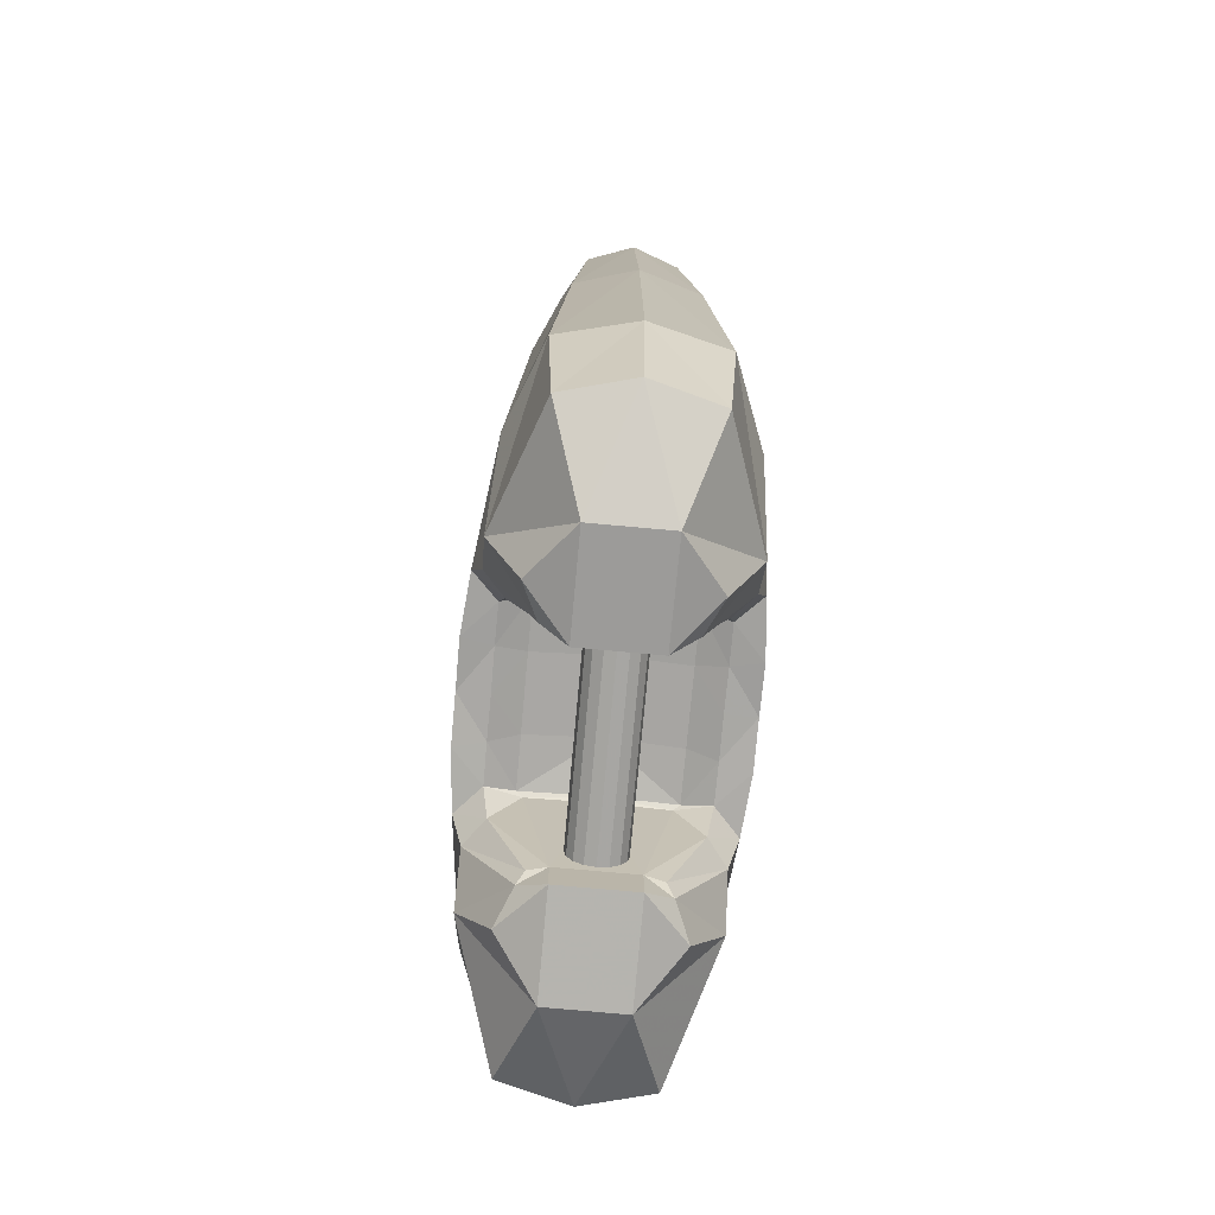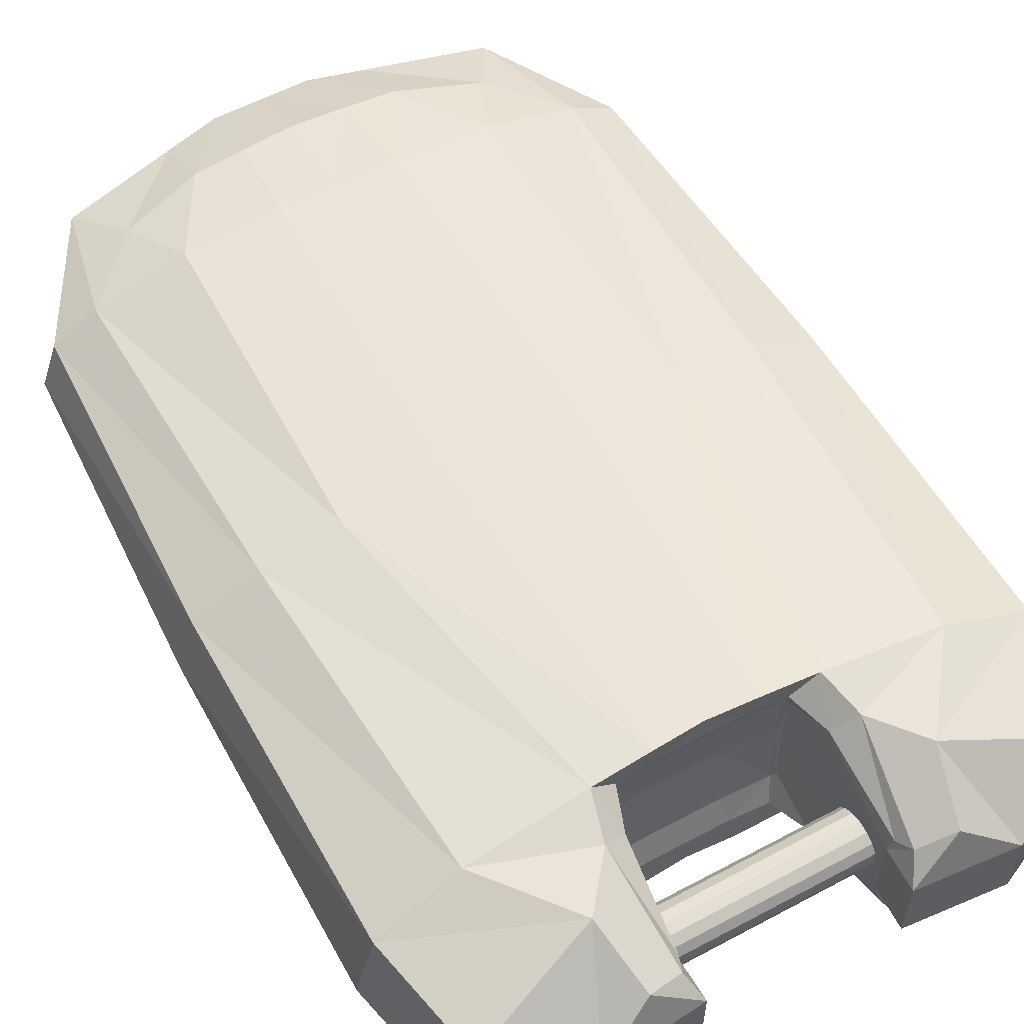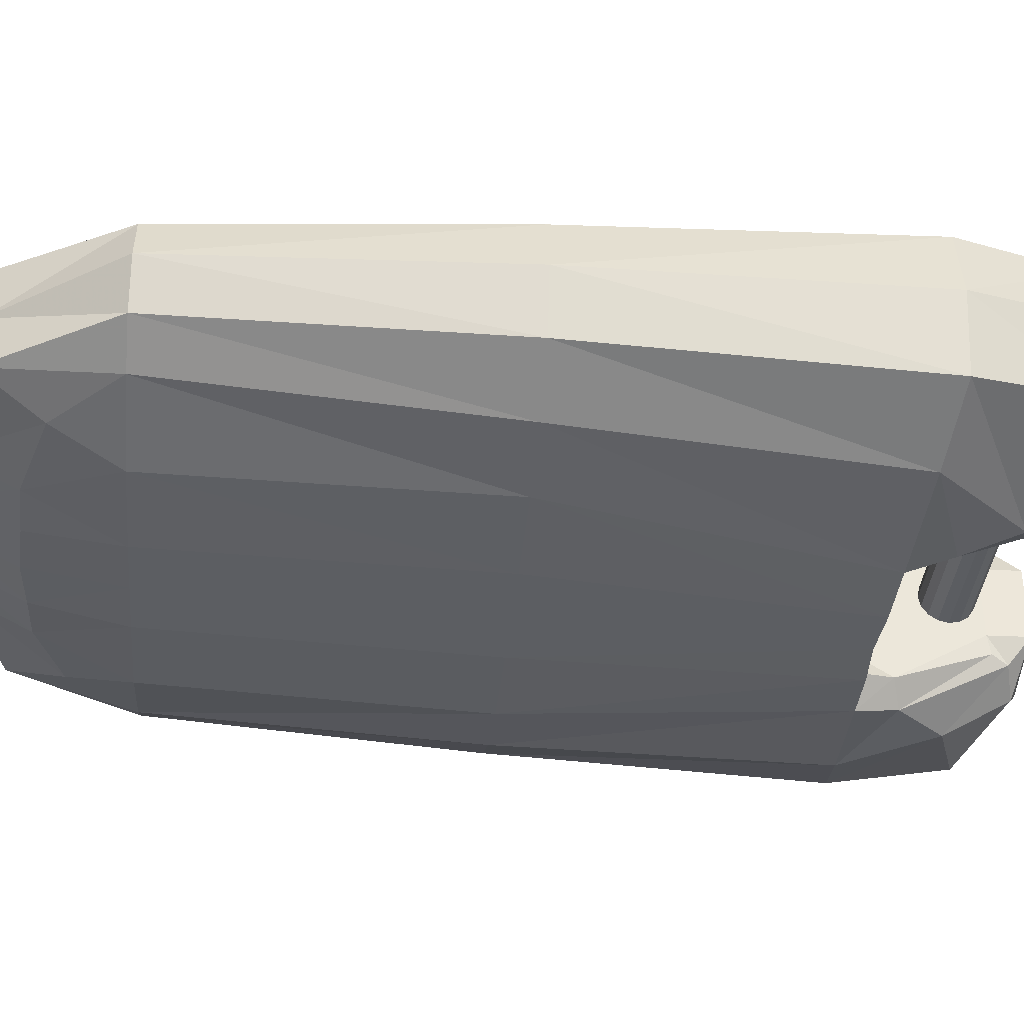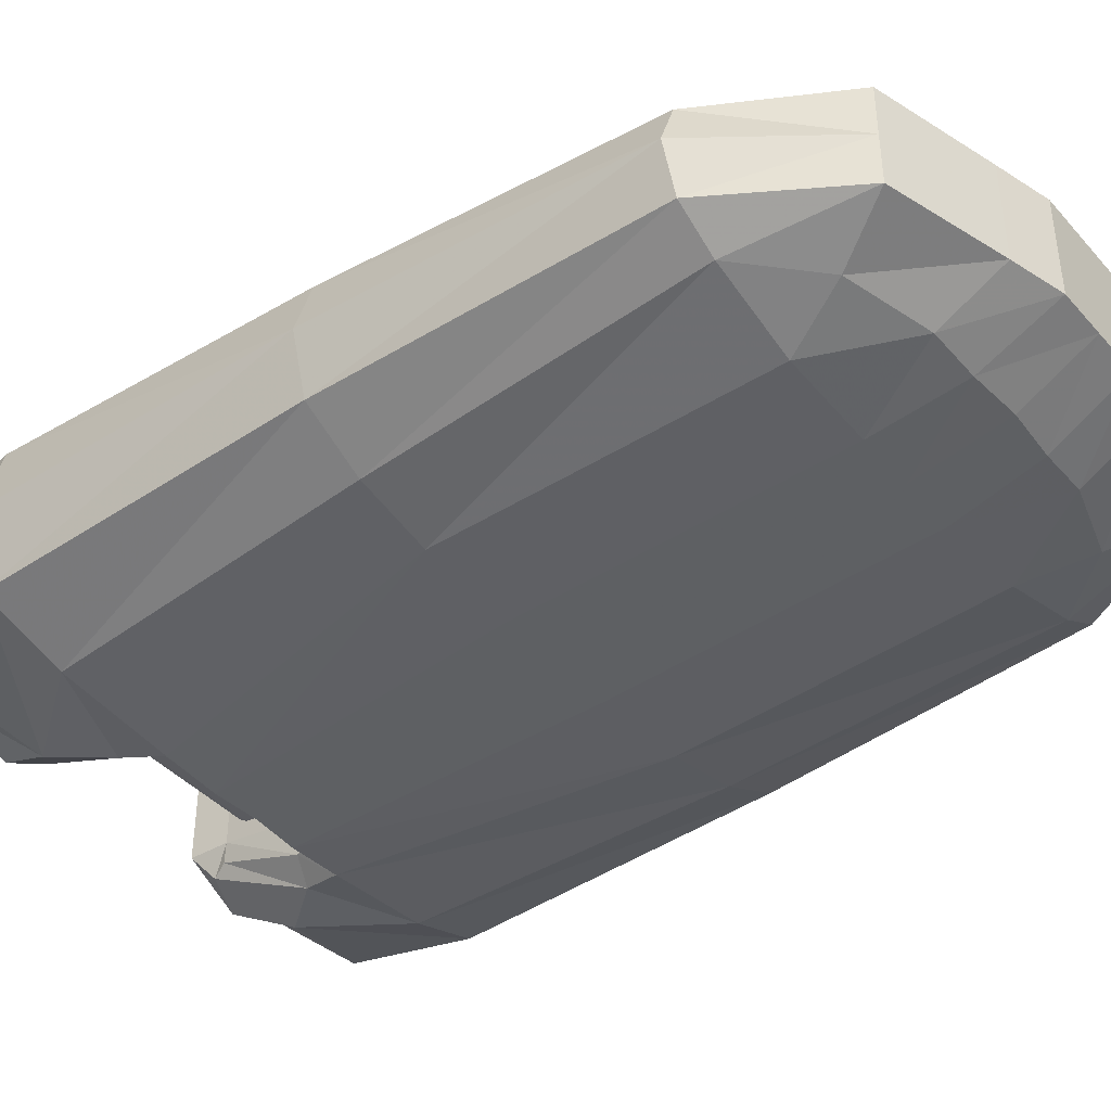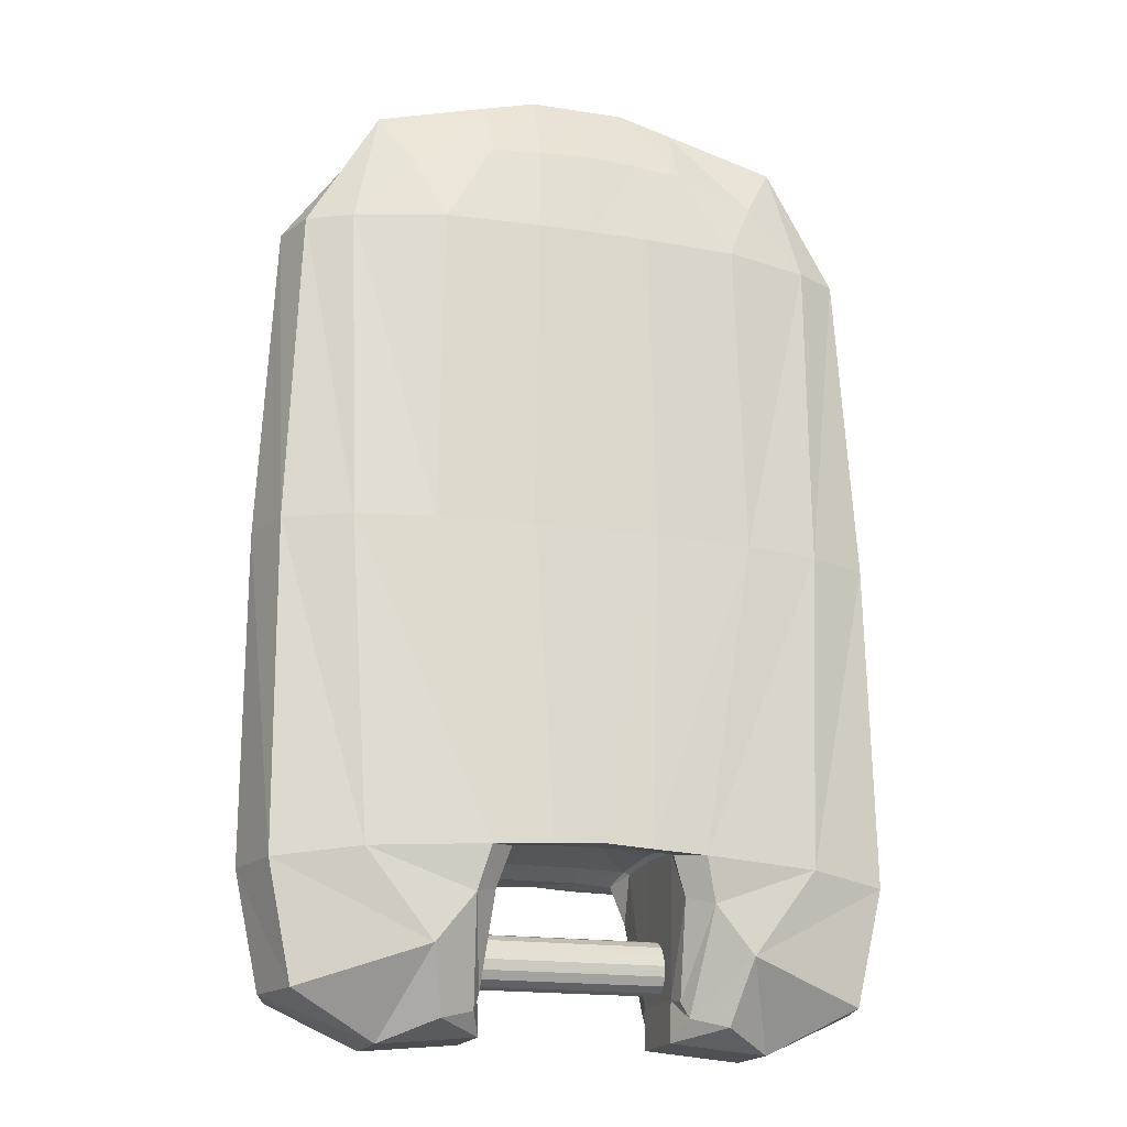
<metadata>
{"format":"obj","ext":"obj","renderer":"f3d","projection":"perspective","resolution":1024,"background":"white","views":[{"elev":-75.1,"azim":-95.2,"up":"+Z"},{"elev":57.8,"azim":151.1,"up":"+Y"},{"elev":-37.2,"azim":84.7,"up":"+Y"},{"elev":-41.3,"azim":-52.6,"up":"+Y"},{"elev":-17.7,"azim":-17.2,"up":"+Z"}]}
</metadata>
<code>
v 0.08937 -0.007736 0.03545
v 0.08937 -0.0143 0.03106
v 0.08937 -0.01868 0.02451
v 0.08937 -0.02022 0.01677
v 0.08937 -0.01868 0.009033
v 0.08937 -0.0143 0.002475
v 0.08937 -0.007736 -0.001907
v 0.08781 -0.007736 0.03545
v 0.08781 -0.0143 0.03106
v 0.08781 -0.01868 0.02451
v 0.08781 -0.02022 0.01677
v 0.08781 -0.01868 0.009033
v 0.08781 -0.0143 0.002475
v 0.08781 -0.007736 -0.001907
v 0.06835 -0.04822 0.09591
v 0.06505 -0.05271 0.09827
v 0.02748 -0.05276 0.0997
v 0.07352 -0.02833 -0.009174
v 0.07125 -0.06912 0.05986
v 0.06086 -0.07356 0.08977
v 0.0316 -0.07382 0.09157
v 0.07587 -0.04236 -0.01204
v 0.07246 -0.02833 -0.04034
v 0.08913 -0.08374 0.05412
v 0.08031 -0.09202 0.08711
v 0.08088 -0.04761 -0.02428
v 0.03646 -0.09601 0.08862
v 0.1473 -0.02833 -0.04713
v 0.169 -0.08044 0.08293
v 0.1188 -0.08374 0.01744
v 0.1075 -0.05934 -0.03106
v 0.2128 -0.0515 -0.01275
v 0.232 -0.05645 0.07586
v 0.1228 -0.08143 0.3285
v 0.04762 -0.08542 0.3285
v 0.1816 -0.06978 0.3285
v 0.231 -0.04579 0.3285
v 0.1169 -0.07468 0.5758
v 0.04464 -0.07867 0.5758
v 0.1854 -0.05452 0.5758
v 0.219 -0.03578 0.5758
v 0.07803 -0.06404 0.6434
v 0.03956 -0.06699 0.6445
v 0.1391 -0.05836 0.6247
v 0.1643 -0.0387 0.669
v 0.0773 -0.03812 0.693
v 0.03701 -0.03812 0.7037
v -0.08937 -0.007736 0.03545
v -0.08937 -0.0143 0.03106
v -0.08937 -0.01868 0.02451
v -0.08937 -0.02022 0.01677
v -0.08937 -0.01868 0.009033
v -0.08937 -0.0143 0.002475
v -0.08937 -0.007736 -0.001907
v -0.08781 -0.007736 0.03545
v -0.08781 -0.0143 0.03106
v -0.08781 -0.01868 0.02451
v -0.08781 -0.02022 0.01677
v -0.08781 -0.01868 0.009033
v -0.08781 -0.0143 0.002475
v -0.08781 -0.007736 -0.001907
v -0.06835 -0.04822 0.09591
v -0 -0.05276 0.0997
v -0.06505 -0.05271 0.09827
v -0.02748 -0.05276 0.0997
v -0.07352 -0.02833 -0.009174
v -0.07125 -0.06912 0.05986
v -0 -0.07362 0.09157
v -0.06086 -0.07356 0.08977
v -0.0316 -0.07382 0.09157
v -0.07587 -0.04236 -0.01205
v -0.07246 -0.02833 -0.04034
v -0.08913 -0.08374 0.05412
v -0.08031 -0.09202 0.08711
v -0.08088 -0.04761 -0.02428
v -0 -0.09601 0.09097
v -0.03646 -0.09601 0.08862
v -0.1473 -0.02833 -0.04713
v -0.169 -0.08044 0.08293
v -0.1188 -0.08374 0.01744
v -0.1075 -0.05934 -0.03106
v -0.2128 -0.0515 -0.01275
v -0.232 -0.05645 0.07586
v -0.1228 -0.08143 0.3285
v -0 -0.08542 0.3285
v -0.04762 -0.08542 0.3285
v -0.1816 -0.06978 0.3285
v -0.231 -0.04579 0.3285
v -0.1169 -0.07468 0.5758
v -0 -0.07867 0.5758
v -0.04464 -0.07867 0.5758
v -0.1854 -0.05452 0.5758
v -0.219 -0.03578 0.5758
v -0.07803 -0.06404 0.6434
v -0 -0.06699 0.6473
v -0.03956 -0.06699 0.6445
v -0.1391 -0.05836 0.6247
v -0.1643 -0.0387 0.669
v -0.0773 -0.03812 0.693
v -0.03701 -0.03812 0.7037
v -0 -0.03812 0.7037
v -0 -0.007734 0.03545
v -0 -0.01429 0.03106
v -0 -0.01868 0.02451
v -0 -0.02021 0.01677
v -0 -0.01868 0.009033
v -0 -0.01429 0.002475
v -0 -0.007734 -0.001907
v 0.08937 -0 -0.003446
v 0.08937 -0 0.01677
v 0.08937 -0 0.03698
v 0.08937 0.007736 0.03545
v 0.08937 0.01429 0.03106
v 0.08937 0.01868 0.02451
v 0.08937 0.02022 0.01677
v 0.08937 0.01868 0.009033
v 0.08937 0.01429 0.002475
v 0.08937 0.007736 -0.001907
v 0.08781 -0 0.03698
v 0.08781 0.007736 0.03545
v 0.08781 0.01429 0.03106
v 0.08781 0.01868 0.02451
v 0.08781 0.02022 0.01677
v 0.08781 0.01868 0.009033
v 0.08781 0.01429 0.002475
v 0.08781 -0 -0.003446
v 0.08781 0.007736 -0.001907
v 0.06835 -0 0.09831
v 0.06835 0.04822 0.09591
v 0.06505 0.05271 0.09827
v 0.06505 -0 0.1016
v 0.02748 -0 0.1077
v 0.02748 0.05276 0.0997
v 0.07352 -0 -0.009174
v 0.07352 0.02833 -0.009174
v 0.07125 0.06912 0.05986
v 0.06086 0.07356 0.08977
v 0.0316 0.07382 0.09157
v 0.07587 0.04236 -0.01204
v 0.07246 -0 -0.04034
v 0.07246 0.02833 -0.04034
v 0.08913 0.08374 0.05412
v 0.08031 0.09202 0.08711
v 0.08088 0.04761 -0.02428
v 0.03646 0.09601 0.08862
v 0.1473 0.02833 -0.04713
v 0.1472 -0 -0.04713
v 0.169 0.08044 0.08293
v 0.1188 0.08374 0.01744
v 0.1075 0.05934 -0.03106
v 0.2128 0.0515 -0.01275
v 0.232 0.05645 0.07586
v 0.2458 -0 0.07586
v 0.2266 -0 -0.01275
v 0.1228 0.08143 0.3285
v 0.04762 0.08542 0.3285
v 0.1816 0.06978 0.3285
v 0.231 0.04579 0.3285
v 0.2448 -0 0.3285
v 0.1169 0.07468 0.5758
v 0.04464 0.07867 0.5758
v 0.1854 0.05452 0.5758
v 0.219 0.03578 0.5758
v 0.232 -0 0.5758
v 0.07803 0.06404 0.6434
v 0.03956 0.06699 0.6445
v 0.1391 0.05836 0.6247
v 0.1643 0.0387 0.669
v 0.1644 -0 0.669
v 0.0773 0.03812 0.693
v 0.07743 -0 0.693
v 0.03701 0.03812 0.7037
v 0.03714 -0 0.7037
v -0.08937 -0 -0.003446
v -0.08937 -0 0.01677
v -0.08937 -0 0.03698
v -0.08937 0.007736 0.03545
v -0.08937 0.01429 0.03106
v -0.08937 0.01868 0.02451
v -0.08937 0.02022 0.01677
v -0.08937 0.01868 0.009033
v -0.08937 0.01429 0.002475
v -0.08937 0.007736 -0.001907
v -0.08781 -0 0.03698
v -0.08781 0.007736 0.03545
v -0.08781 0.01429 0.03106
v -0.08781 0.01868 0.02451
v -0.08781 0.02022 0.01677
v -0.08781 0.01868 0.009033
v -0.08781 0.01429 0.002475
v -0.08781 -0 -0.003446
v -0.08781 0.007736 -0.001907
v -0.06835 -0 0.09831
v -0.06835 0.04822 0.09591
v -0 -0 0.1077
v -0 0.05276 0.0997
v -0.06505 0.05271 0.09827
v -0.06505 -0 0.1016
v -0.02748 -0 0.1077
v -0.02748 0.05276 0.0997
v -0.07352 -0 -0.009174
v -0.07352 0.02833 -0.009174
v -0.07125 0.06912 0.05986
v 0 0.07362 0.09157
v -0.06086 0.07356 0.08977
v -0.0316 0.07382 0.09157
v -0.07587 0.04236 -0.01205
v -0.07246 -0 -0.04034
v -0.07246 0.02833 -0.04034
v -0.08913 0.08374 0.05412
v -0.08031 0.09202 0.08711
v -0.08088 0.04761 -0.02428
v 0 0.09601 0.09097
v -0.03646 0.09601 0.08862
v -0.1473 0.02833 -0.04713
v -0.1472 -0 -0.04713
v -0.169 0.08044 0.08293
v -0.1188 0.08374 0.01744
v -0.1075 0.05934 -0.03106
v -0.2128 0.0515 -0.01275
v -0.232 0.05645 0.07586
v -0.2458 -0 0.07586
v -0.2266 -0 -0.01275
v -0.1228 0.08143 0.3285
v -0 0.08542 0.3285
v -0.04762 0.08542 0.3285
v -0.1816 0.06978 0.3285
v -0.231 0.04579 0.3285
v -0.2448 0 0.3285
v -0.1169 0.07468 0.5758
v -0 0.07867 0.5758
v -0.04464 0.07867 0.5758
v -0.1854 0.05452 0.5758
v -0.219 0.03578 0.5758
v -0.232 0 0.5758
v -0.07803 0.06404 0.6434
v -0 0.06699 0.6473
v -0.03956 0.06699 0.6445
v -0.1391 0.05836 0.6247
v -0.1643 0.0387 0.669
v -0.1644 -0 0.669
v -0.0773 0.03812 0.693
v -0.07743 -0 0.693
v -0.03701 0.03812 0.7037
v -0.03714 -0 0.7037
v -0 0.03812 0.7037
v -0 -0 0.7037
v -0 -0 0.03698
v -0 0.007734 0.03545
v -0 0.01429 0.03106
v 0 0.01867 0.02451
v 0 0.02021 0.01677
v 0 0.01867 0.009033
v 0 0.01429 0.002475
v 0 -0 -0.003446
v 0 0.007734 -0.001907
f 2 3 110
f 6 7 110
f 5 6 110
f 1 2 110
f 4 5 110
f 111 119 8 1
f 1 8 9 2
f 2 9 10 3
f 3 10 11 4
f 4 11 12 5
f 5 12 13 6
f 6 13 14 7
f 7 14 126 109
f 111 1 110
f 7 109 110
f 3 4 110
f 63 195 132 17
f 128 134 18 15
f 131 128 15 16
f 132 131 16 17
f 18 22 19 15
f 17 21 68 63
f 16 20 21 17
f 15 19 20 16
f 134 140 23 18
f 18 23 26 22
f 19 24 25 20
f 22 26 24 19
f 21 27 76 68
f 20 25 27 21
f 26 31 30 24
f 24 30 29 25
f 23 28 31 26
f 30 32 33 29
f 32 154 153 33
f 28 147 154 32
f 30 31 28 32
f 140 147 28 23
f 33 153 159 37
f 25 29 36 34
f 27 25 34 35
f 29 33 37 36
f 76 27 35 85
f 37 159 164 41
f 35 34 38 39
f 85 35 39 90
f 36 37 41 40
f 34 36 40 38
f 39 38 42 43
f 90 39 43 95
f 40 41 45 44
f 38 40 44 42
f 41 164 169 45
f 45 169 171 46
f 46 171 173 47
f 47 173 247 101
f 43 47 101 95
f 42 46 47 43
f 44 45 46 42
f 9 8 102 103
f 11 10 104 105
f 13 12 106 107
f 126 14 108 255
f 8 119 248 102
f 10 9 103 104
f 12 11 105 106
f 14 13 107 108
f 49 175 50
f 53 175 54
f 52 175 53
f 48 175 49
f 51 175 52
f 176 48 55 184
f 48 49 56 55
f 49 50 57 56
f 50 51 58 57
f 51 52 59 58
f 52 53 60 59
f 53 54 61 60
f 54 174 191 61
f 176 175 48
f 54 175 174
f 50 175 51
f 63 65 199 195
f 193 62 66 201
f 198 64 62 193
f 199 65 64 198
f 66 62 67 71
f 65 63 68 70
f 64 65 70 69
f 62 64 69 67
f 201 66 72 208
f 66 71 75 72
f 67 69 74 73
f 71 67 73 75
f 70 68 76 77
f 69 70 77 74
f 75 73 80 81
f 73 74 79 80
f 72 75 81 78
f 80 79 83 82
f 82 83 222 223
f 78 82 223 216
f 80 82 78 81
f 208 72 78 216
f 83 88 229 222
f 74 84 87 79
f 77 86 84 74
f 79 87 88 83
f 76 85 86 77
f 88 93 235 229
f 86 91 89 84
f 85 90 91 86
f 87 92 93 88
f 84 89 92 87
f 91 96 94 89
f 90 95 96 91
f 92 97 98 93
f 89 94 97 92
f 93 98 241 235
f 98 99 243 241
f 99 100 245 243
f 100 101 247 245
f 96 95 101 100
f 94 96 100 99
f 97 94 99 98
f 56 103 102 55
f 58 105 104 57
f 60 107 106 59
f 191 255 108 61
f 55 102 248 184
f 57 104 103 56
f 59 106 105 58
f 61 108 107 60
f 113 110 114
f 117 110 118
f 116 110 117
f 112 110 113
f 115 110 116
f 111 112 120 119
f 112 113 121 120
f 113 114 122 121
f 114 115 123 122
f 115 116 124 123
f 116 117 125 124
f 117 118 127 125
f 118 109 126 127
f 111 110 112
f 118 110 109
f 114 110 115
f 196 133 132 195
f 128 129 135 134
f 131 130 129 128
f 132 133 130 131
f 135 129 136 139
f 133 196 204 138
f 130 133 138 137
f 129 130 137 136
f 134 135 141 140
f 135 139 144 141
f 136 137 143 142
f 139 136 142 144
f 138 204 213 145
f 137 138 145 143
f 144 142 149 150
f 142 143 148 149
f 141 144 150 146
f 149 148 152 151
f 151 152 153 154
f 146 151 154 147
f 149 151 146 150
f 140 141 146 147
f 152 158 159 153
f 143 155 157 148
f 145 156 155 143
f 148 157 158 152
f 213 225 156 145
f 158 163 164 159
f 156 161 160 155
f 225 231 161 156
f 157 162 163 158
f 155 160 162 157
f 161 166 165 160
f 231 237 166 161
f 162 167 168 163
f 160 165 167 162
f 163 168 169 164
f 168 170 171 169
f 170 172 173 171
f 172 246 247 173
f 166 237 246 172
f 165 166 172 170
f 167 165 170 168
f 121 250 249 120
f 123 252 251 122
f 125 254 253 124
f 126 255 256 127
f 120 249 248 119
f 122 251 250 121
f 124 253 252 123
f 127 256 254 125
f 178 179 175
f 182 183 175
f 181 182 175
f 177 178 175
f 180 181 175
f 176 184 185 177
f 177 185 186 178
f 178 186 187 179
f 179 187 188 180
f 180 188 189 181
f 181 189 190 182
f 182 190 192 183
f 183 192 191 174
f 176 177 175
f 183 174 175
f 179 180 175
f 196 195 199 200
f 193 201 202 194
f 198 193 194 197
f 199 198 197 200
f 202 207 203 194
f 200 206 204 196
f 197 205 206 200
f 194 203 205 197
f 201 208 209 202
f 202 209 212 207
f 203 210 211 205
f 207 212 210 203
f 206 214 213 204
f 205 211 214 206
f 212 219 218 210
f 210 218 217 211
f 209 215 219 212
f 218 220 221 217
f 220 223 222 221
f 215 216 223 220
f 218 219 215 220
f 208 216 215 209
f 221 222 229 228
f 211 217 227 224
f 214 211 224 226
f 217 221 228 227
f 213 214 226 225
f 228 229 235 234
f 226 224 230 232
f 225 226 232 231
f 227 228 234 233
f 224 227 233 230
f 232 230 236 238
f 231 232 238 237
f 233 234 240 239
f 230 233 239 236
f 234 235 241 240
f 240 241 243 242
f 242 243 245 244
f 244 245 247 246
f 238 244 246 237
f 236 242 244 238
f 239 240 242 236
f 186 185 249 250
f 188 187 251 252
f 190 189 253 254
f 191 192 256 255
f 185 184 248 249
f 187 186 250 251
f 189 188 252 253
f 192 190 254 256

</code>
